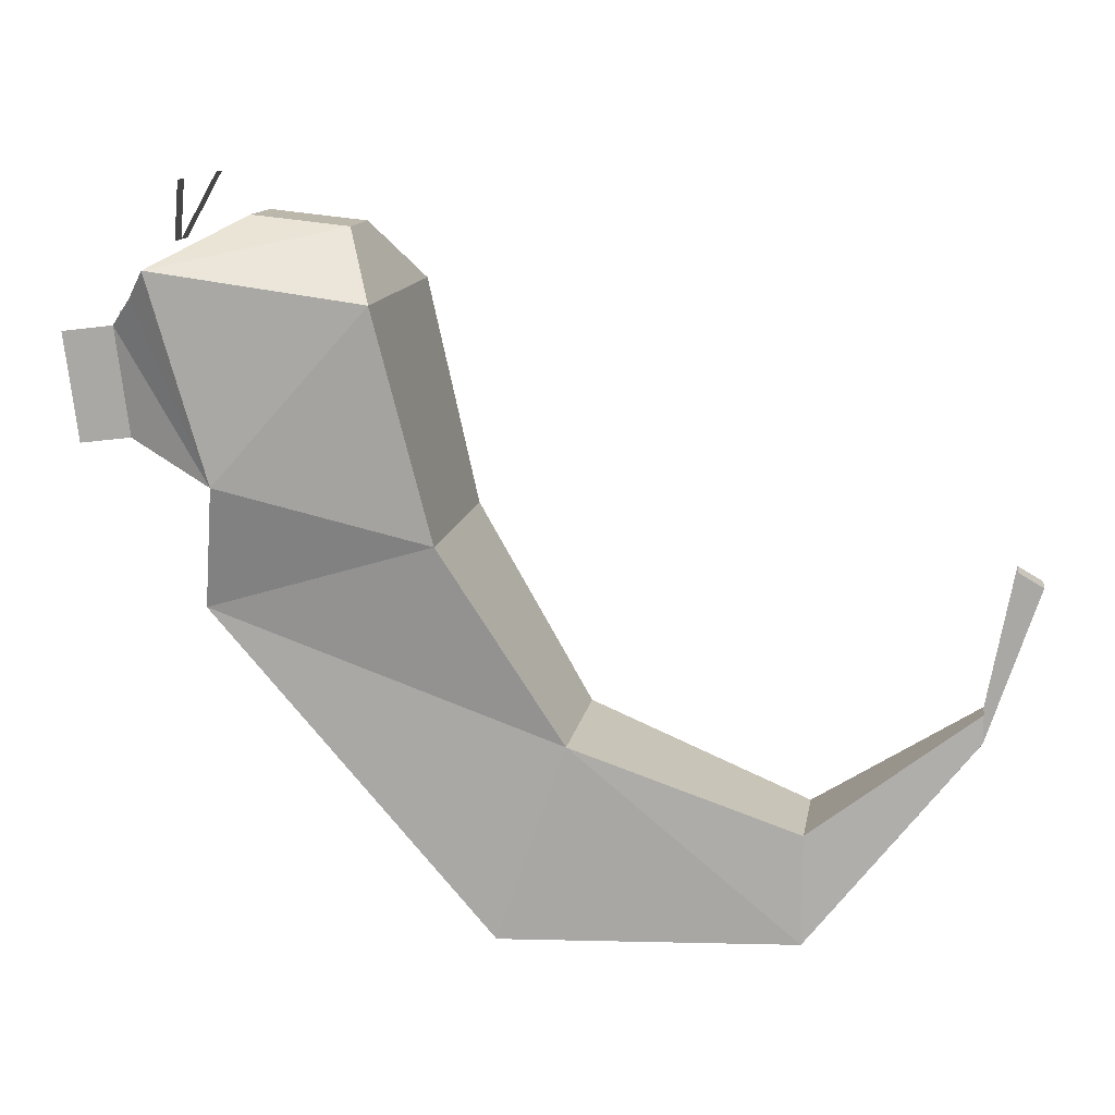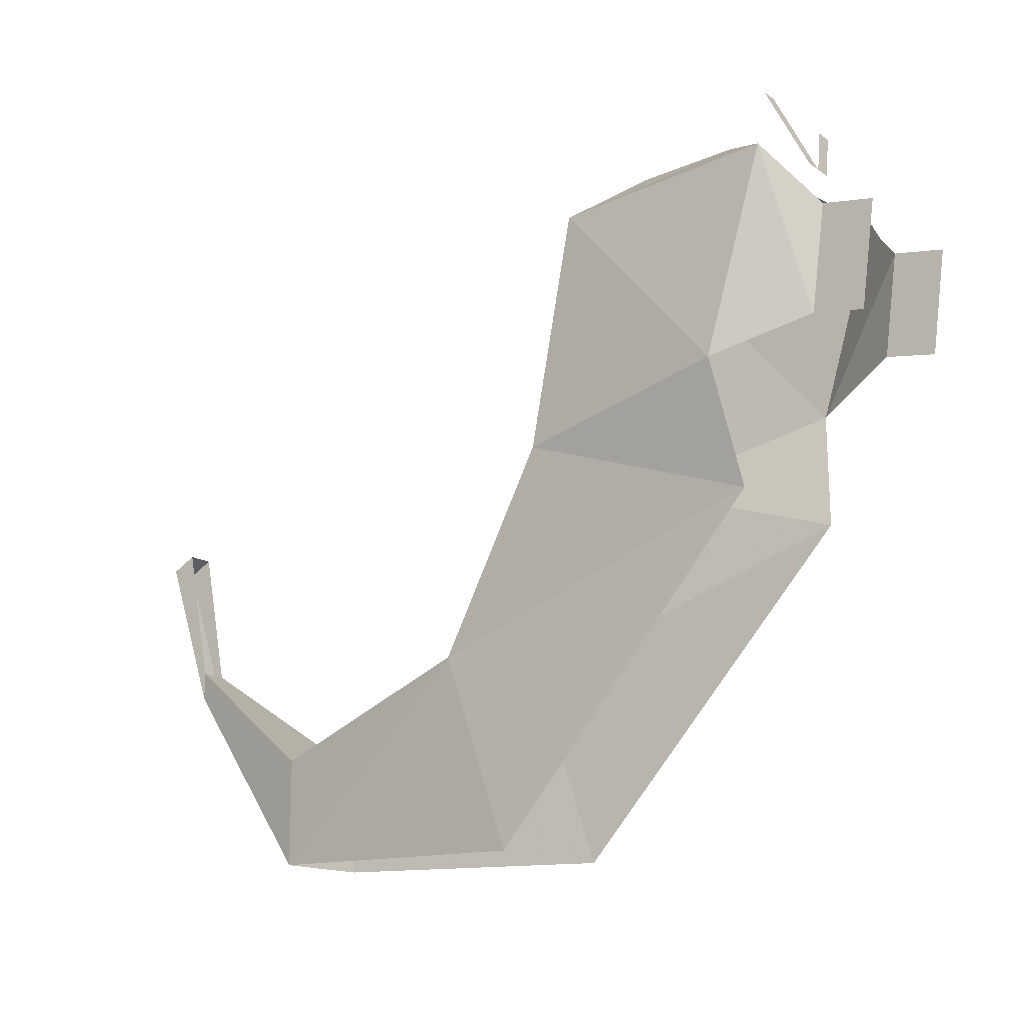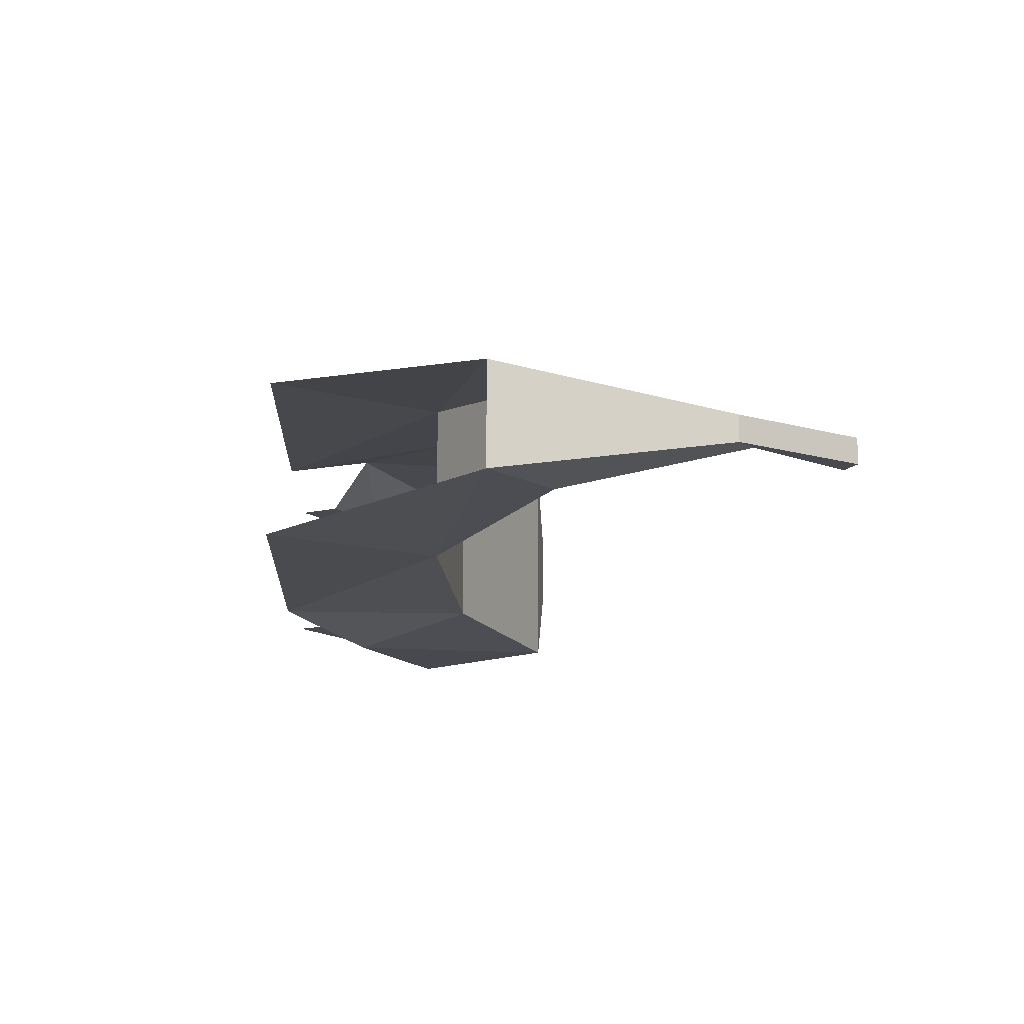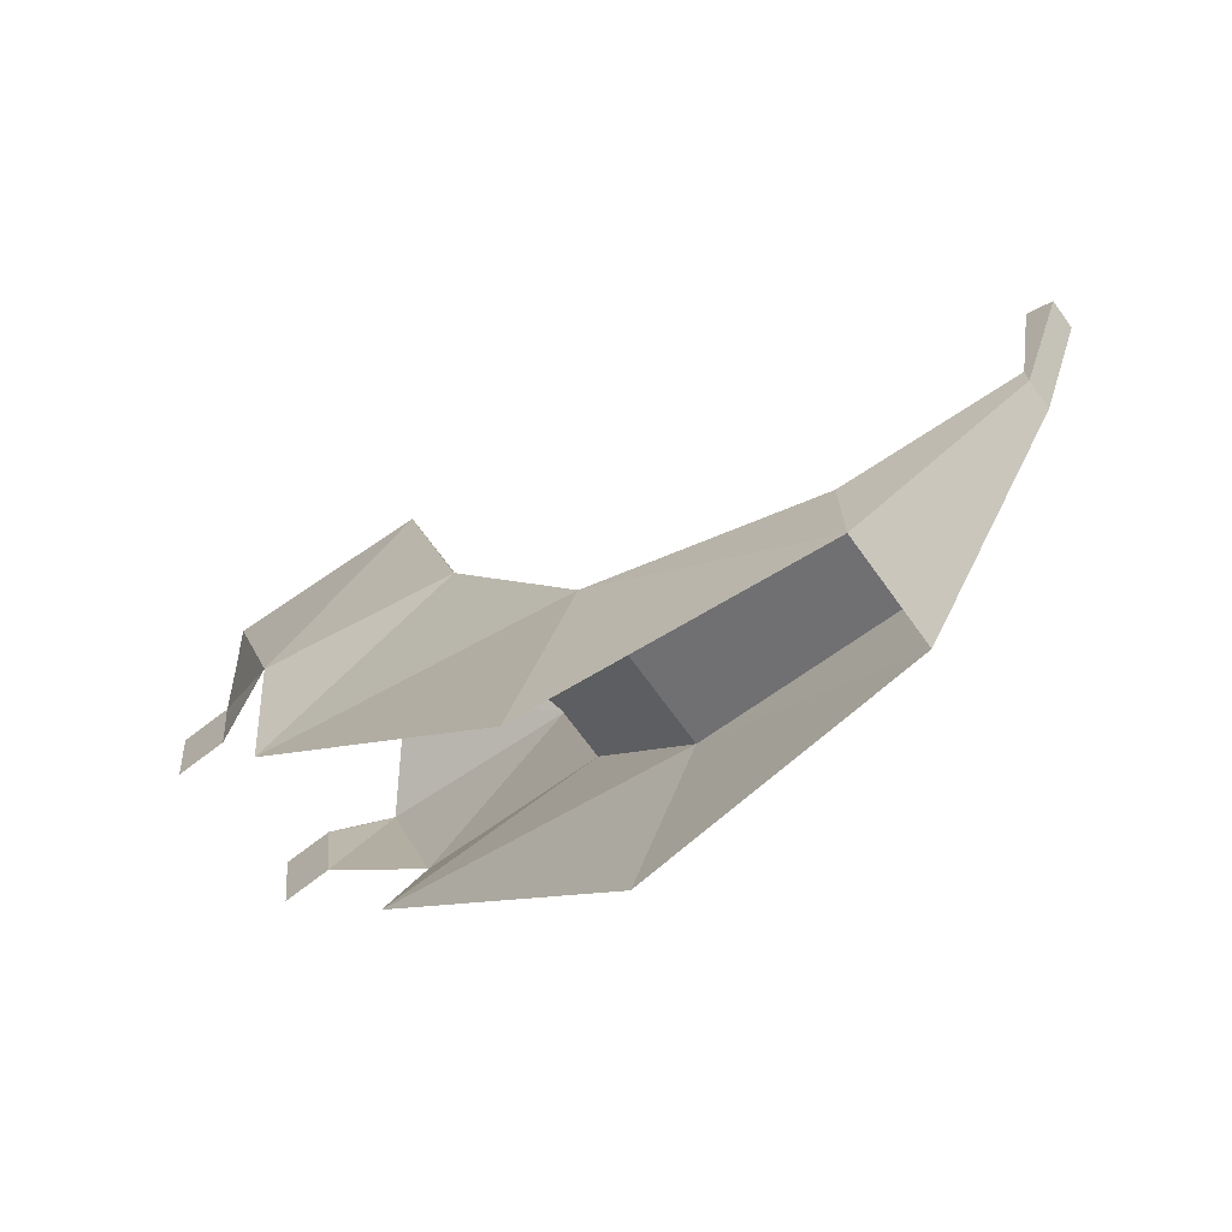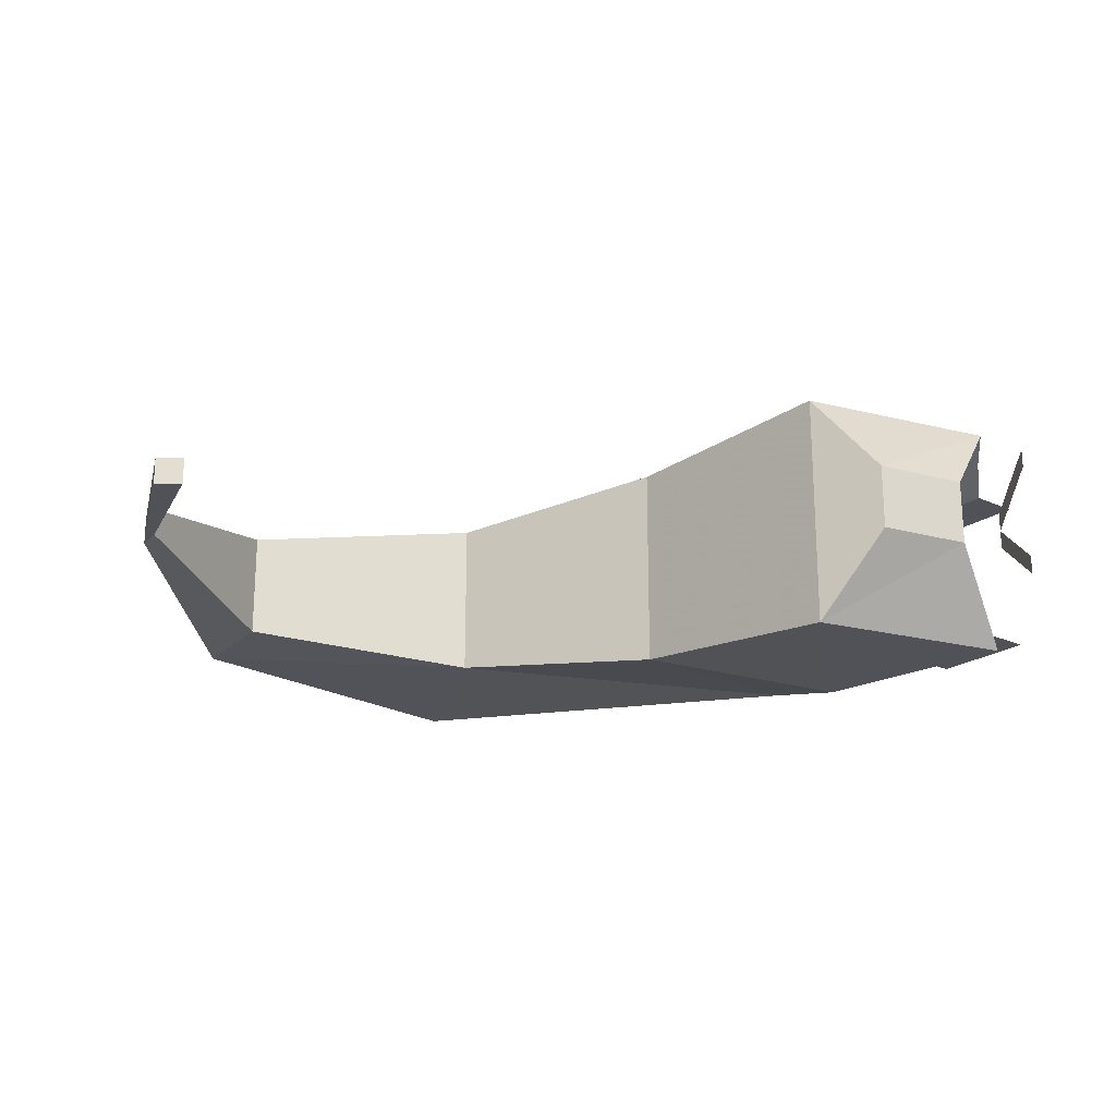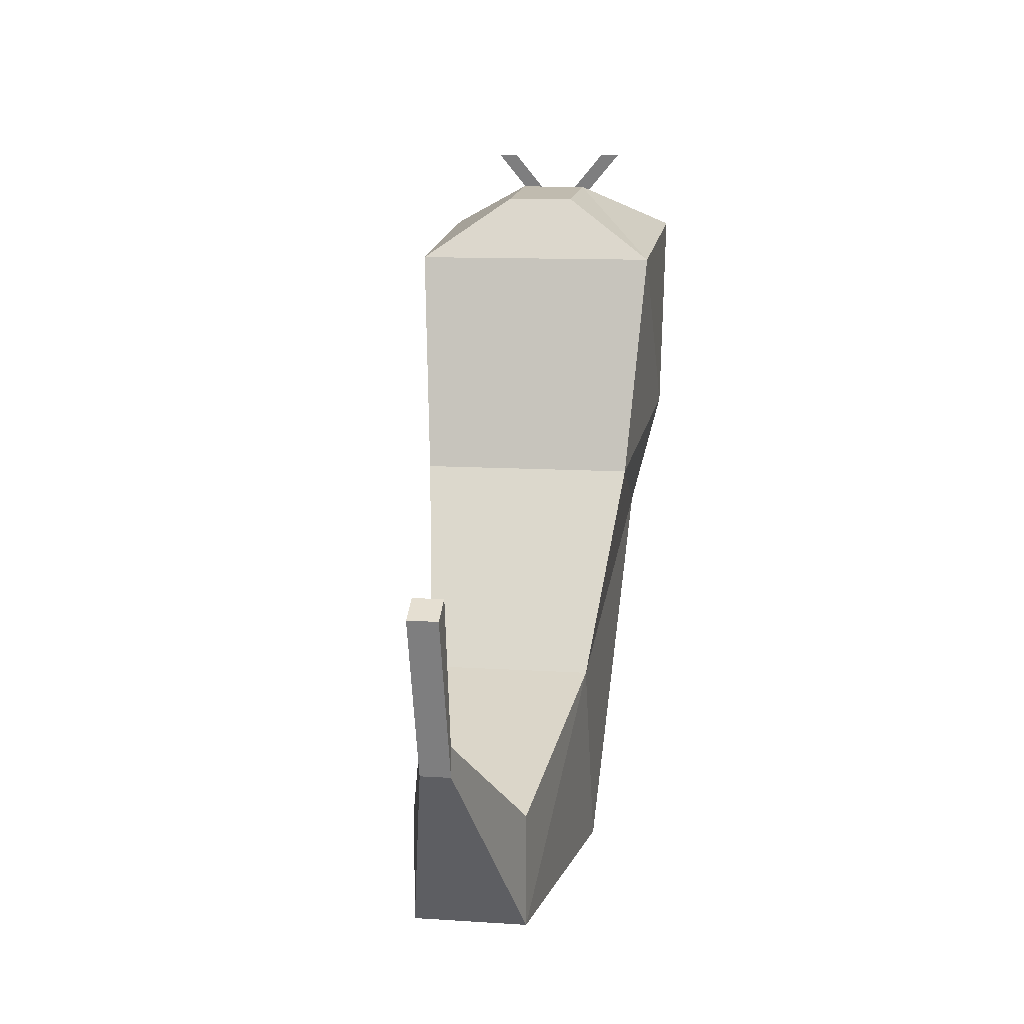
<metadata>
{"format":"obj","ext":"obj","renderer":"f3d","projection":"perspective","resolution":1024,"background":"white","views":[{"elev":12.7,"azim":9.5,"up":"+Y"},{"elev":-14.1,"azim":-145.8,"up":"+Y"},{"elev":-12.7,"azim":37.6,"up":"+Z"},{"elev":-70.8,"azim":35.9,"up":"+Y"},{"elev":-21.6,"azim":148.3,"up":"+Z"},{"elev":10.6,"azim":99.5,"up":"+Y"}]}
</metadata>
<code>
o Cube
v -1 0 1
v -1 0 -1
v -0.1744 2.393 1
v -0.1744 2.393 -1
v 2.547 0.02653 -0.6682
v 2.547 0.02653 0.6682
v 2.547 1.363 -0.6682
v 2.547 1.363 0.6682
v 4.547 2.423 -0.1723
v 4.547 2.423 0.1723
v 4.547 2.767 -0.1723
v 4.547 2.767 0.1723
v 5.162 4.286 -0.1723
v 5.162 4.286 0.1723
v 4.864 4.458 -0.1723
v 4.864 4.458 0.1723
v -4.378 3.907 1.101
v -4.378 3.907 -1.101
v -1.632 4.762 1.308
v -1.632 4.762 -1.308
v -4.166 5.395 1.501
v -4.166 5.395 -1.501
v -4.88 7.833 1.501
v -4.88 7.833 -1.501
v -2.296 7.493 1.501
v -2.296 7.493 -1.501
v -3.935 8.38 0.4098
v -3.935 8.38 -0.4098
v -2.758 8.261 0.4098
v -2.758 8.261 -0.4098
v -5.258 5.854 0.979
v -5.258 5.854 -0.979
v -5.423 7.148 0.979
v -5.423 7.148 -0.979
v -5.879 5.775 0.979
v -5.879 5.775 -0.979
v -6.044 7.069 0.979
v -6.044 7.069 -0.979
v -5.114 7.498 -1.267
v -4.879 8.053 -0.1719
v -4.879 8.053 0.3013
v -4.879 8.053 0.06473
v -4.634 8.796 0.8685
v -4.634 8.796 0.6319
v -4.634 8.796 -0.8182
v -4.634 8.796 -0.5816
v -5.114 7.498 1.267
f 19 3 4 20
f 7 8 12 11
f 7 4 3 8
f 20 26 25 19
f 25 23 21
f 3 19 17 1
f 8 6 10 12
f 5 7 11 9
f 6 5 9 10
f 13 15 16 14
f 12 10 14 16
f 9 11 15 13
f 10 9 13 14
f 19 25 21 17
f 6 8 3 1
f 4 7 5 2
f 20 18 22 26
f 25 26 30 29
f 4 2 18 20
f 26 22 24
f 27 29 30 28
f 26 24 28 30
f 23 25 29 27
f 31 33 37 35
f 24 22 32 34 39
f 34 32 36 38
f 21 23 47 33 31
f 42 40 45 46
f 41 42 44 43

</code>
